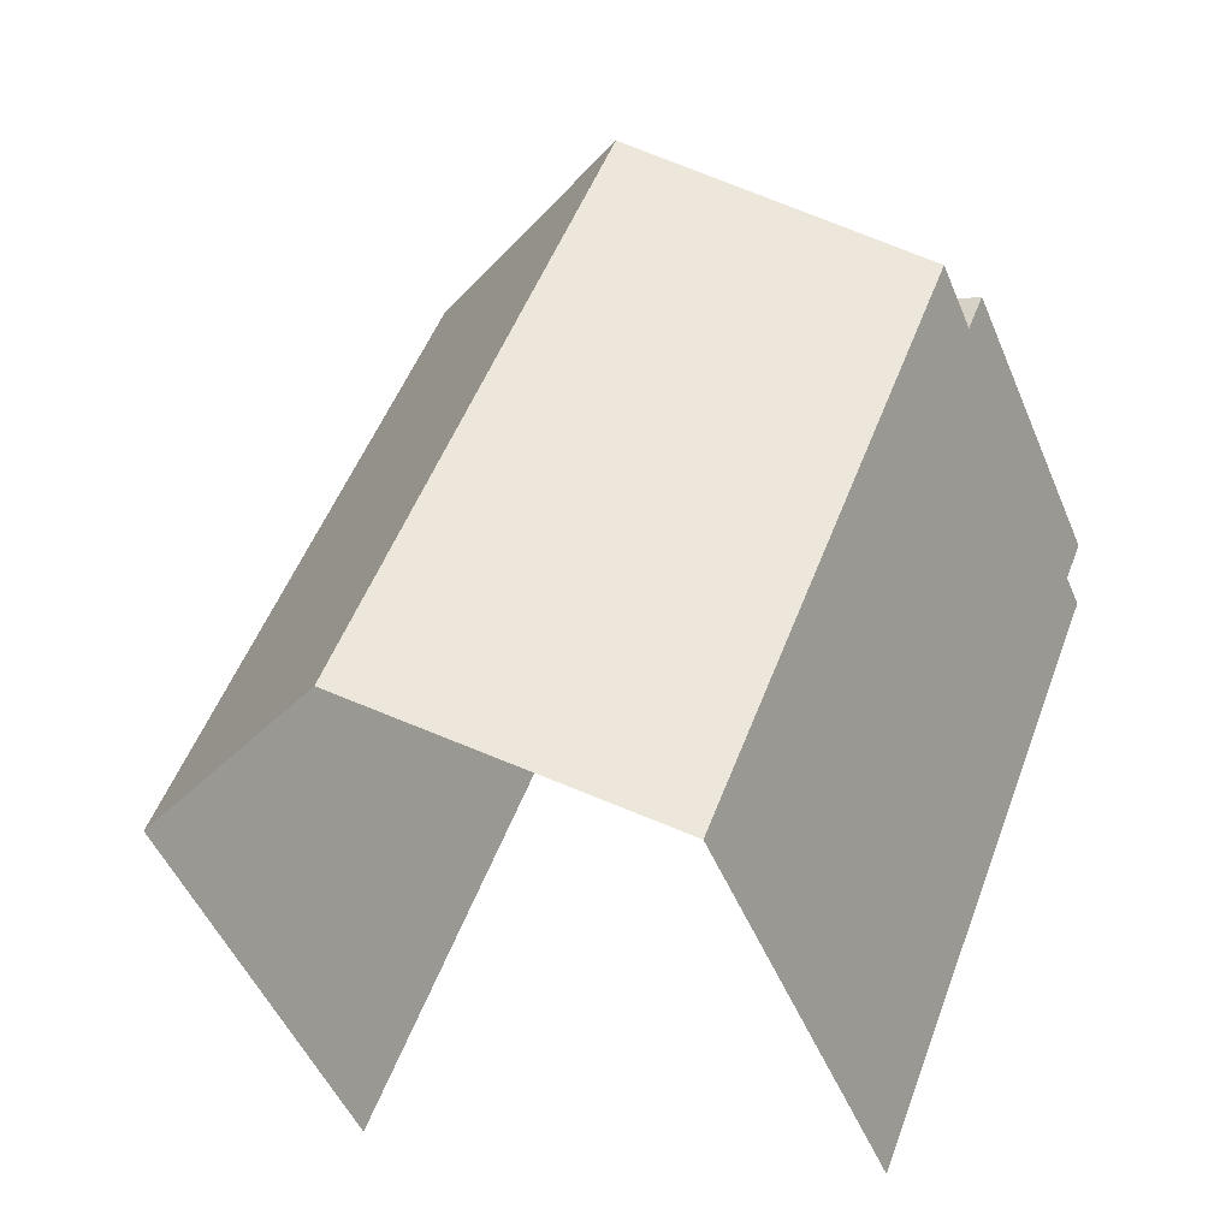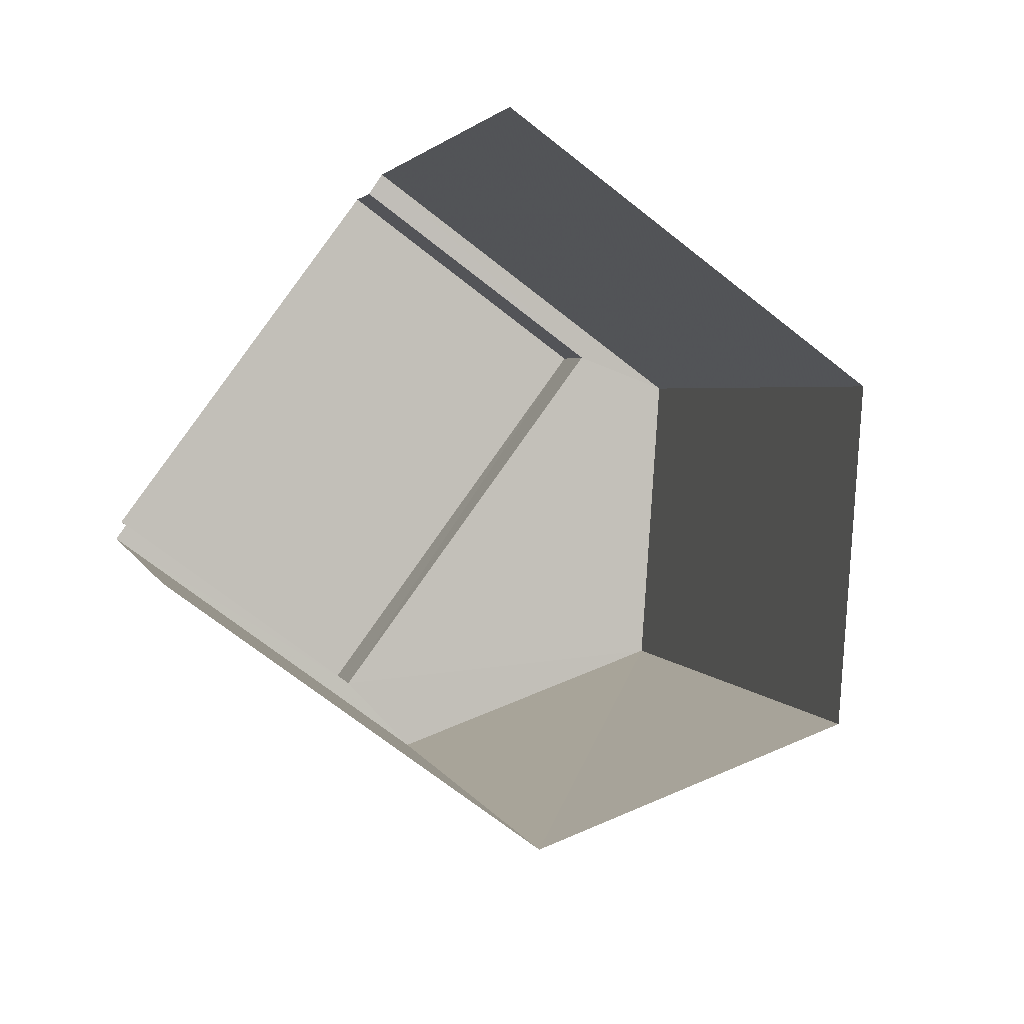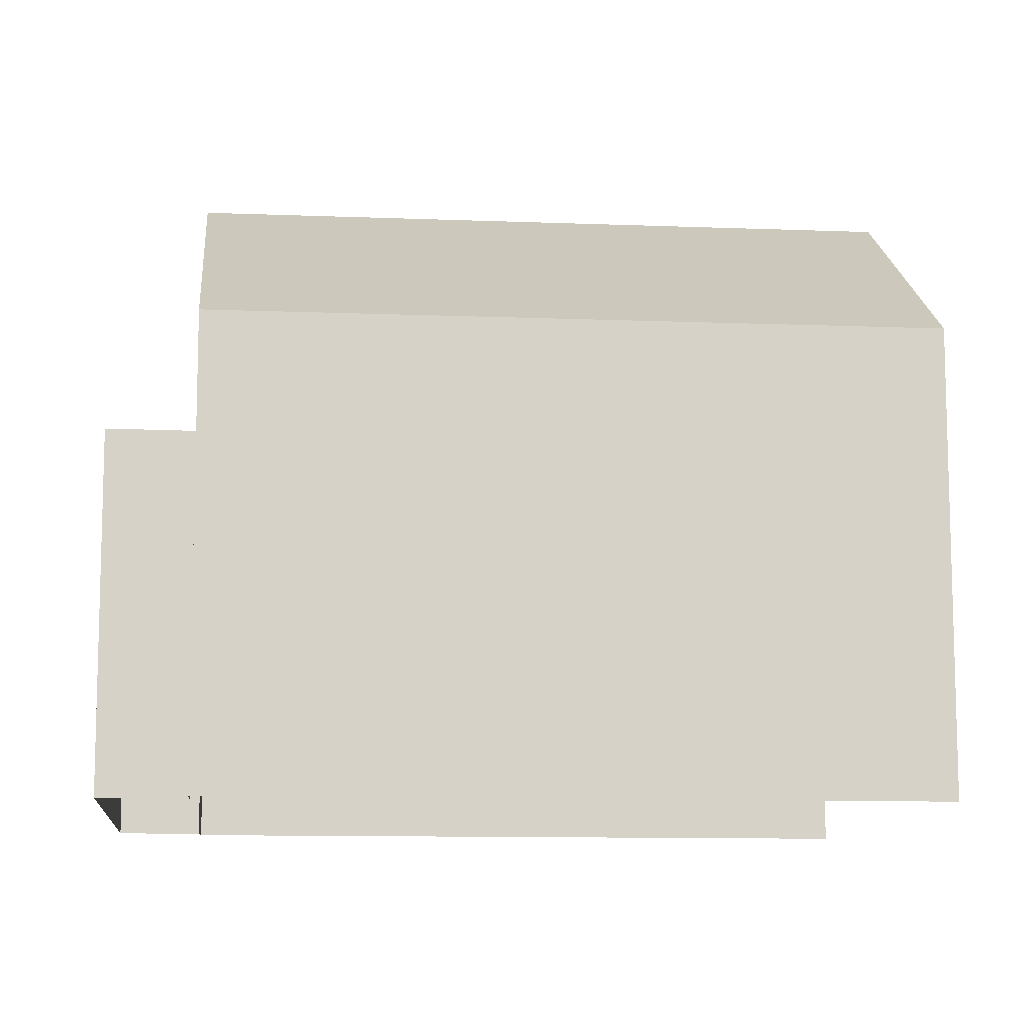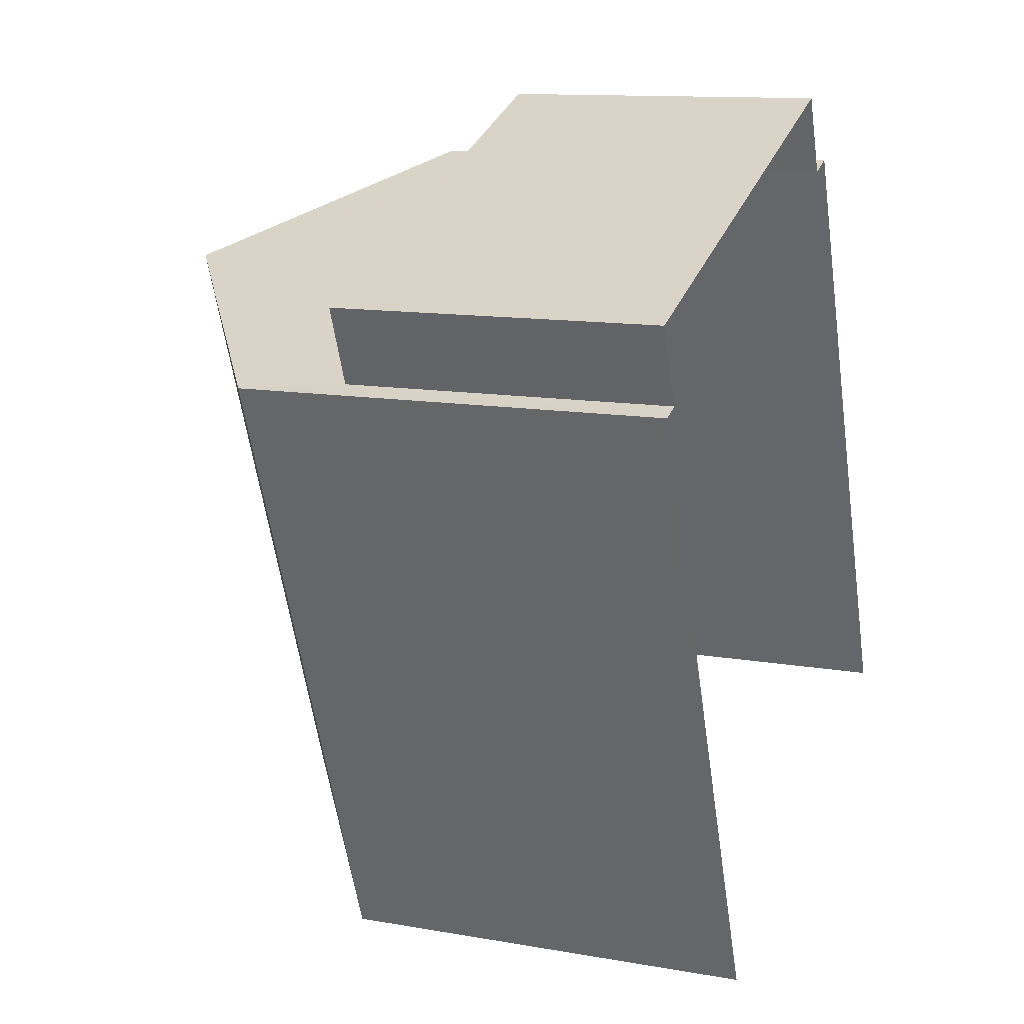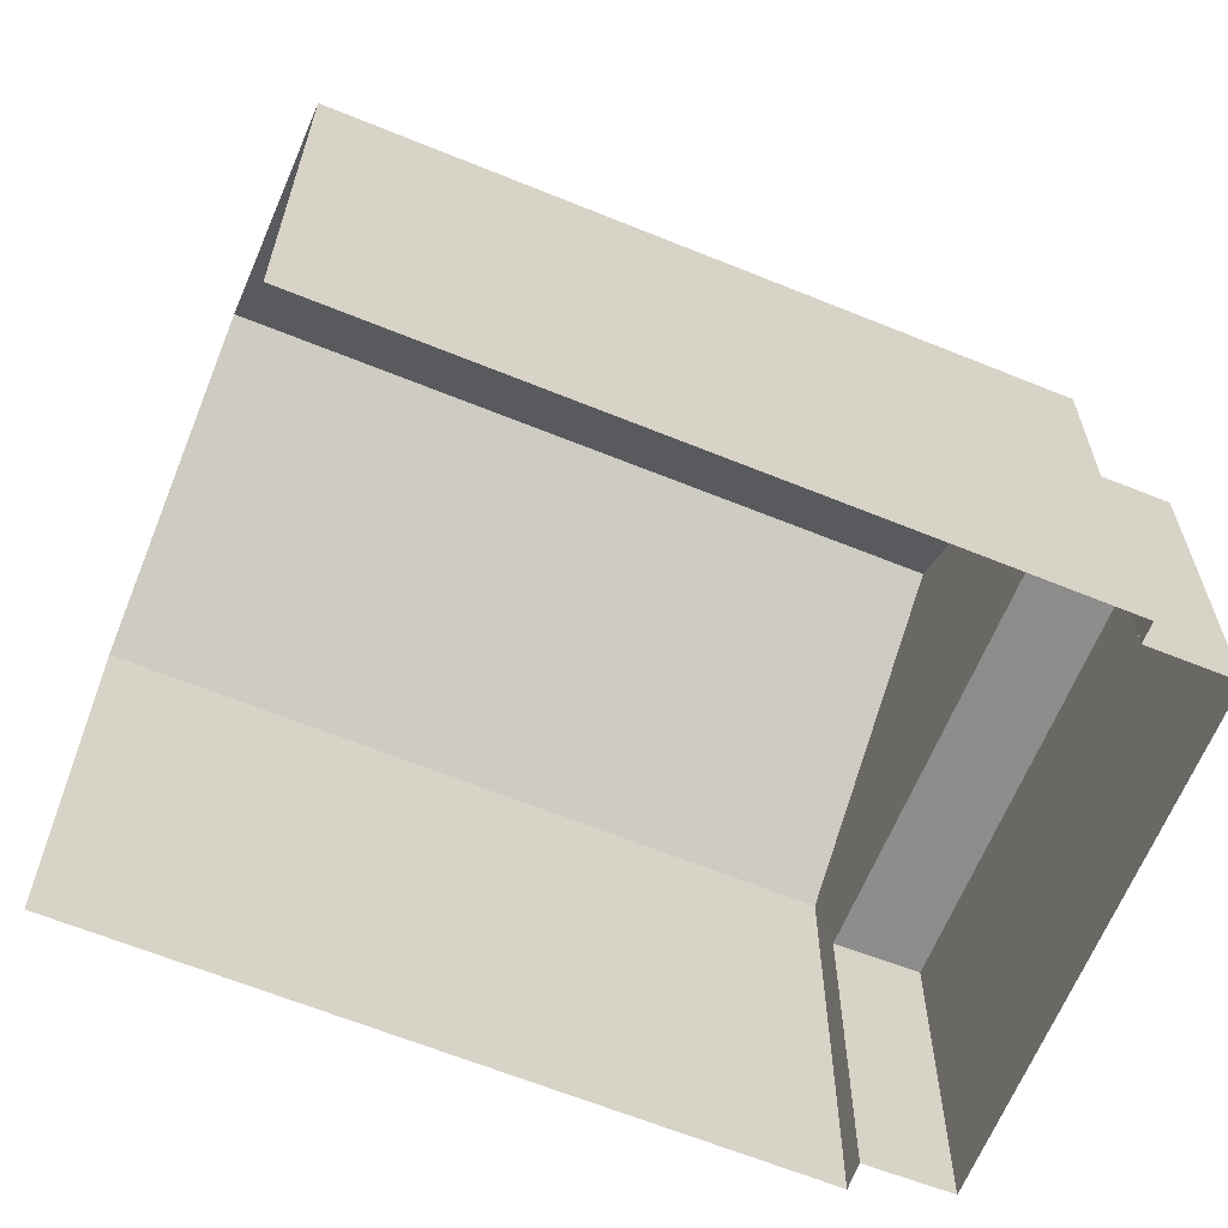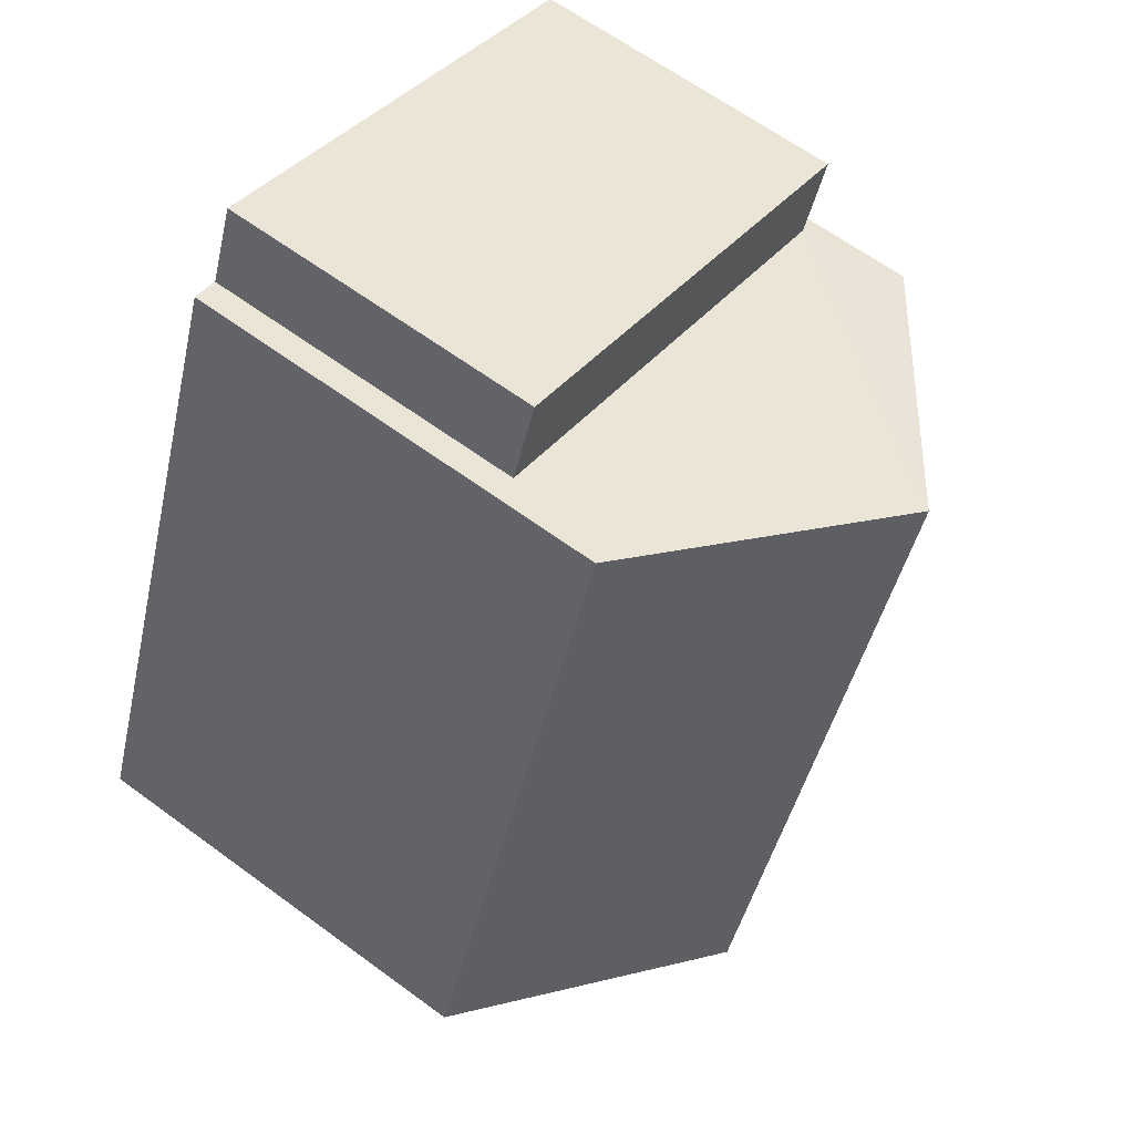
<metadata>
{"format":"obj","ext":"obj","renderer":"f3d","projection":"perspective","resolution":1024,"background":"white","views":[{"elev":-49.1,"azim":22.1,"up":"+Y"},{"elev":-70.1,"azim":-128.4,"up":"+Y"},{"elev":-10.7,"azim":-117.1,"up":"+Z"},{"elev":12.2,"azim":112.7,"up":"+Y"},{"elev":-64.4,"azim":46.3,"up":"+Z"},{"elev":63.7,"azim":-53.4,"up":"+Y"}]}
</metadata>
<code>
v -2.244e+05 -1.283e+05 13.91
v -2.244e+05 -1.283e+05 13.91
v -2.244e+05 -1.283e+05 13.91
v -2.244e+05 -1.283e+05 13.91
v -2.244e+05 -1.283e+05 13.91
v -2.244e+05 -1.283e+05 13.91
v -2.244e+05 -1.283e+05 13.91
v -2.244e+05 -1.283e+05 13.91
v -2.244e+05 -1.283e+05 18.3
v -2.244e+05 -1.283e+05 18.3
v -2.244e+05 -1.283e+05 18.3
v -2.244e+05 -1.283e+05 18.3
v -2.244e+05 -1.283e+05 19.7
v -2.244e+05 -1.283e+05 19.7
v -2.244e+05 -1.283e+05 22.04
v -2.244e+05 -1.283e+05 22.04
v -2.244e+05 -1.283e+05 19.7
v -2.244e+05 -1.283e+05 19.7
f 1 2 3
f 3 4 1
f 5 6 2
f 7 8 5
f 7 5 1
f 1 5 2
f 14 3 17
f 14 17 15
f 3 2 17
f 9 10 11
f 12 9 11
f 13 14 15
f 16 13 15
f 17 18 16
f 15 17 16
f 10 8 7
f 11 10 7
f 1 11 7
f 1 12 11
f 1 4 12
f 9 6 5
f 16 9 12
f 18 6 9
f 12 4 13
f 18 9 16
f 16 12 13
f 9 8 10
f 9 5 8
f 14 4 3
f 14 13 4
f 18 2 6
f 18 17 2

</code>
